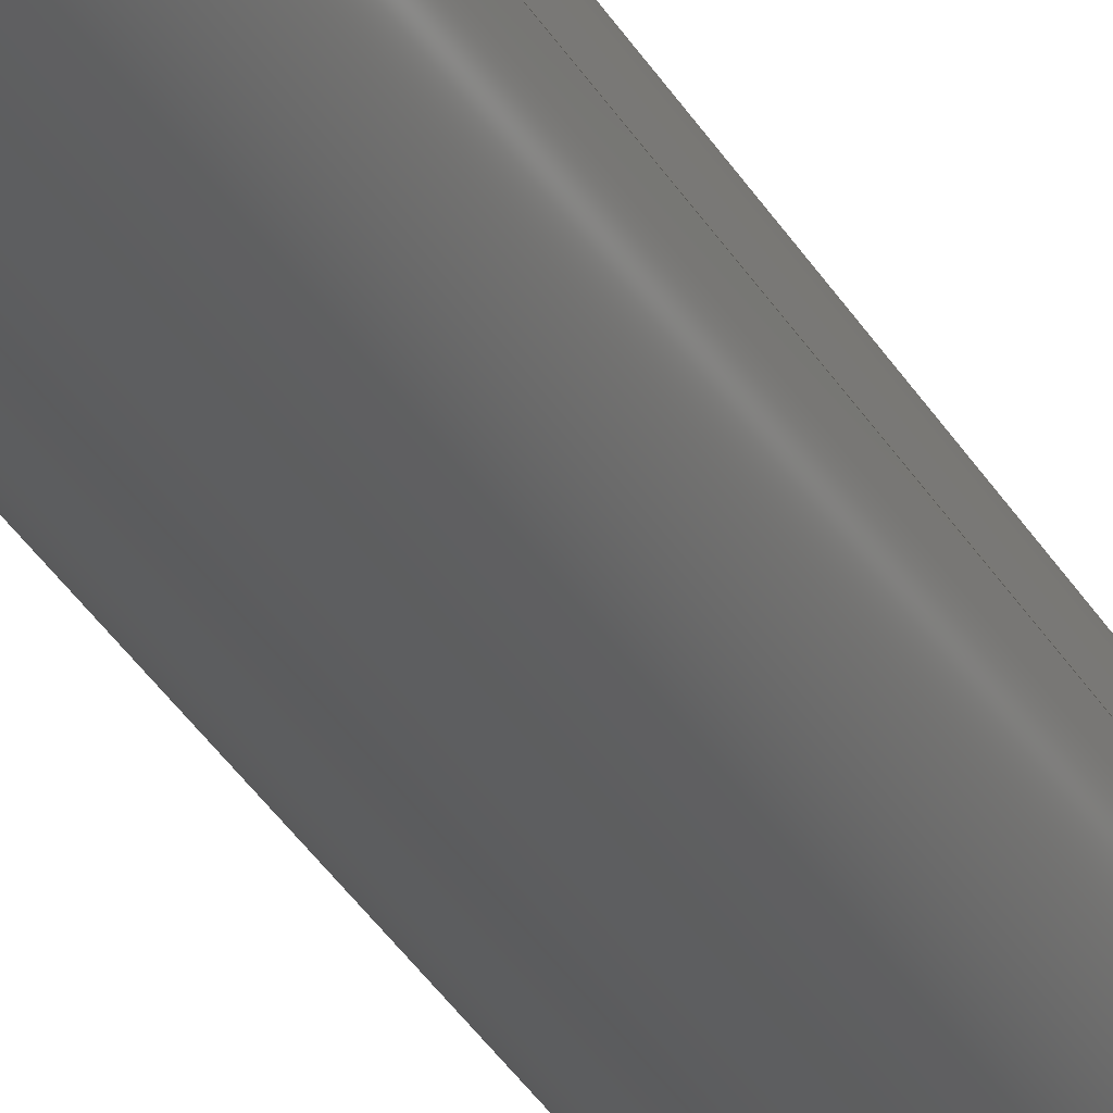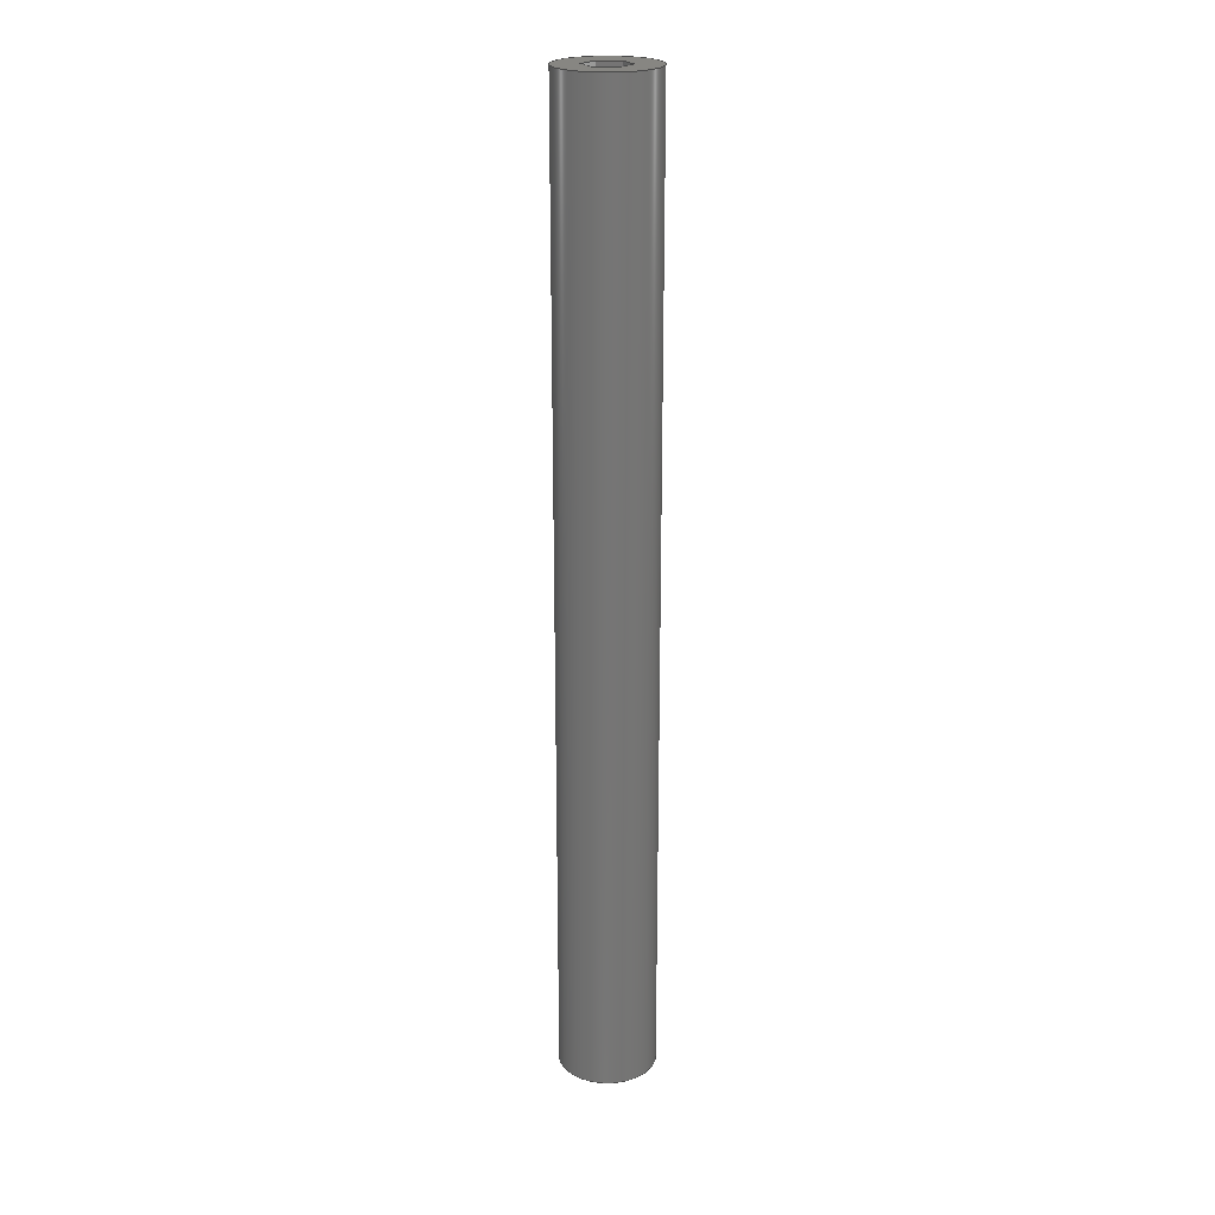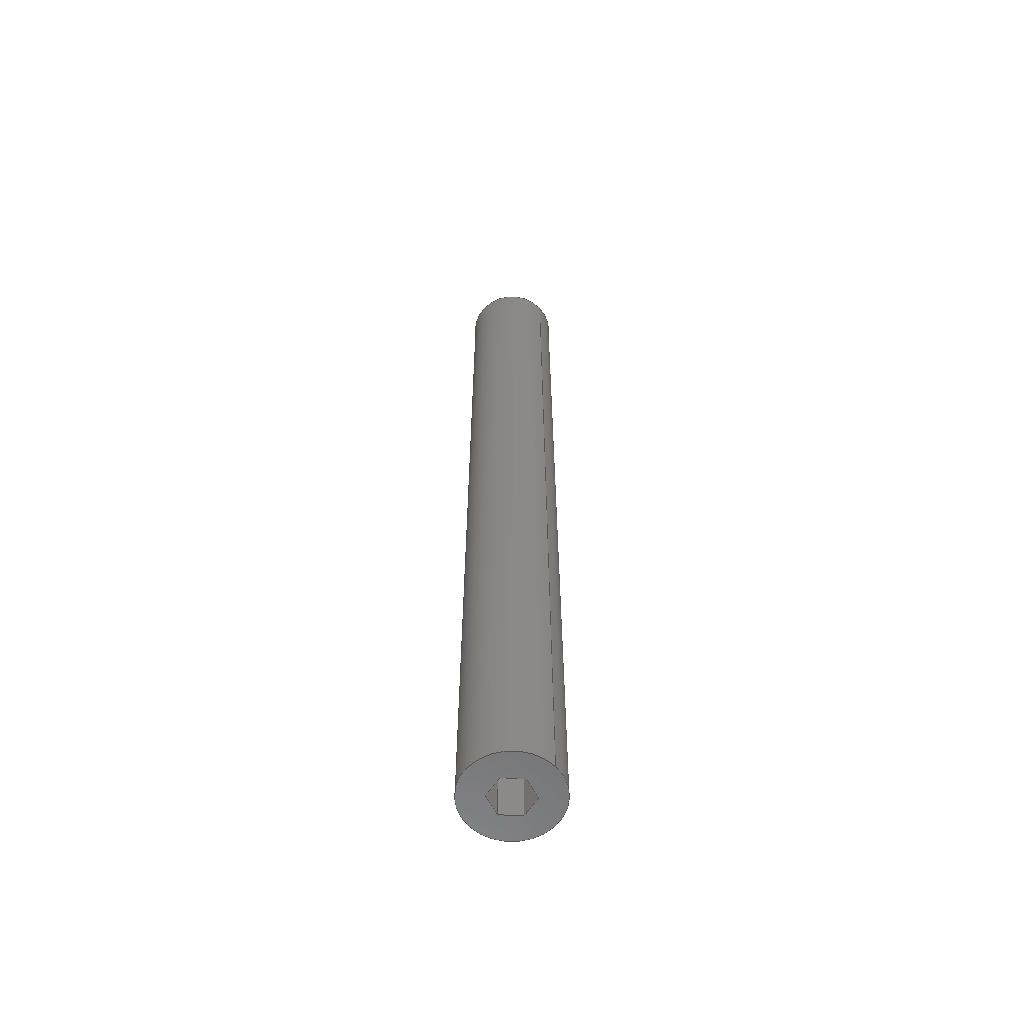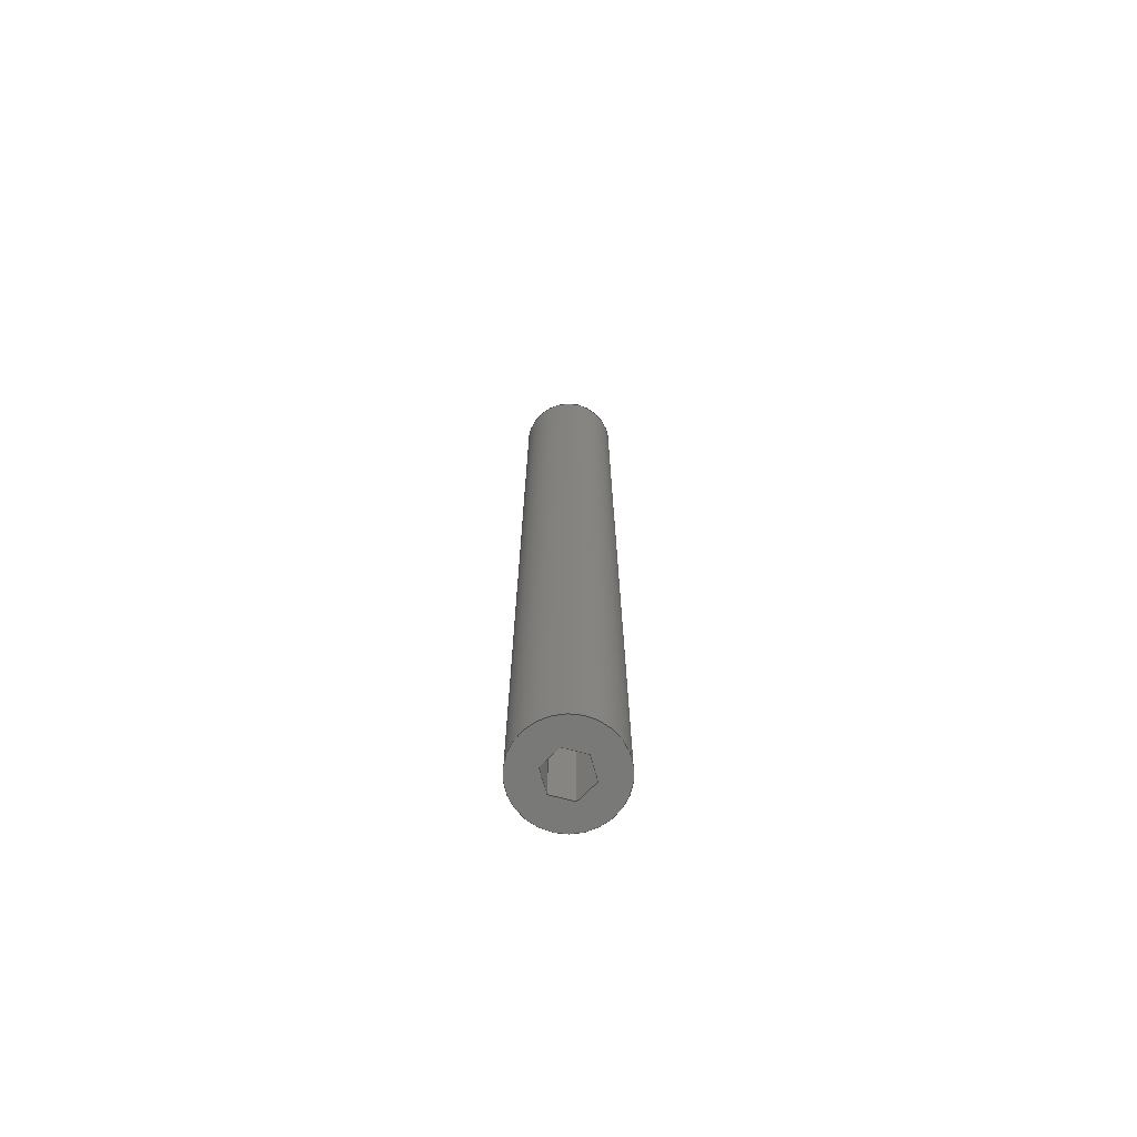
<metadata>
{"format":"step","ext":"step","renderer":"f3d","projection":"perspective","resolution":1024,"background":"white","views":[{"elev":-32.9,"azim":-154.8,"up":"+Z"},{"elev":22.4,"azim":109.8,"up":"+Y"},{"elev":-60.3,"azim":-138.3,"up":"+Y"},{"elev":-71.7,"azim":90.4,"up":"+Y"}]}
</metadata>
<code>
ISO-10303-21;
DATA;
#1=MECHANICAL_DESIGN_GEOMETRIC_PRESENTATION_REPRESENTATION('',(#4),#279);
#2=SHAPE_REPRESENTATION_RELATIONSHIP('SRR','None',#286,#3);
#3=ADVANCED_BREP_SHAPE_REPRESENTATION('',(#5),#278);
#4=STYLED_ITEM('',(#295),#5);
#5=MANIFOLD_SOLID_BREP('Body1',#163);
#6=FACE_BOUND('',#28,.T.);
#7=FACE_BOUND('',#30,.T.);
#8=CIRCLE('',#184,0.3);
#9=CIRCLE('',#185,0.3);
#10=CYLINDRICAL_SURFACE('',#183,0.3);
#11=FACE_OUTER_BOUND('',#20,.T.);
#12=FACE_OUTER_BOUND('',#21,.T.);
#13=FACE_OUTER_BOUND('',#22,.T.);
#14=FACE_OUTER_BOUND('',#23,.T.);
#15=FACE_OUTER_BOUND('',#24,.T.);
#16=FACE_OUTER_BOUND('',#25,.T.);
#17=FACE_OUTER_BOUND('',#26,.T.);
#18=FACE_OUTER_BOUND('',#27,.T.);
#19=FACE_OUTER_BOUND('',#29,.T.);
#20=EDGE_LOOP('',(#104,#105,#106,#107));
#21=EDGE_LOOP('',(#108,#109,#110,#111));
#22=EDGE_LOOP('',(#112,#113,#114,#115));
#23=EDGE_LOOP('',(#116,#117,#118,#119));
#24=EDGE_LOOP('',(#120,#121,#122,#123));
#25=EDGE_LOOP('',(#124,#125,#126,#127));
#26=EDGE_LOOP('',(#128,#129,#130,#131));
#27=EDGE_LOOP('',(#132));
#28=EDGE_LOOP('',(#133,#134,#135,#136,#137,#138));
#29=EDGE_LOOP('',(#139));
#30=EDGE_LOOP('',(#140,#141,#142,#143,#144,#145));
#31=LINE('',#235,#50);
#32=LINE('',#237,#51);
#33=LINE('',#239,#52);
#34=LINE('',#240,#53);
#35=LINE('',#243,#54);
#36=LINE('',#245,#55);
#37=LINE('',#246,#56);
#38=LINE('',#249,#57);
#39=LINE('',#251,#58);
#40=LINE('',#252,#59);
#41=LINE('',#255,#60);
#42=LINE('',#257,#61);
#43=LINE('',#258,#62);
#44=LINE('',#261,#63);
#45=LINE('',#263,#64);
#46=LINE('',#264,#65);
#47=LINE('',#266,#66);
#48=LINE('',#267,#67);
#49=LINE('',#272,#68);
#50=VECTOR('',#192,1);
#51=VECTOR('',#193,1);
#52=VECTOR('',#194,1);
#53=VECTOR('',#195,1);
#54=VECTOR('',#198,1);
#55=VECTOR('',#199,1);
#56=VECTOR('',#200,1);
#57=VECTOR('',#203,1);
#58=VECTOR('',#204,1);
#59=VECTOR('',#205,1);
#60=VECTOR('',#208,1);
#61=VECTOR('',#209,1);
#62=VECTOR('',#210,1);
#63=VECTOR('',#213,1);
#64=VECTOR('',#214,1);
#65=VECTOR('',#215,1);
#66=VECTOR('',#218,1);
#67=VECTOR('',#219,1);
#68=VECTOR('',#224,0.3);
#69=VERTEX_POINT('',#233);
#70=VERTEX_POINT('',#234);
#71=VERTEX_POINT('',#236);
#72=VERTEX_POINT('',#238);
#73=VERTEX_POINT('',#242);
#74=VERTEX_POINT('',#244);
#75=VERTEX_POINT('',#248);
#76=VERTEX_POINT('',#250);
#77=VERTEX_POINT('',#254);
#78=VERTEX_POINT('',#256);
#79=VERTEX_POINT('',#260);
#80=VERTEX_POINT('',#262);
#81=VERTEX_POINT('',#269);
#82=VERTEX_POINT('',#271);
#83=EDGE_CURVE('',#69,#70,#31,.T.);
#84=EDGE_CURVE('',#70,#71,#32,.T.);
#85=EDGE_CURVE('',#72,#71,#33,.T.);
#86=EDGE_CURVE('',#69,#72,#34,.T.);
#87=EDGE_CURVE('',#73,#69,#35,.T.);
#88=EDGE_CURVE('',#74,#72,#36,.T.);
#89=EDGE_CURVE('',#73,#74,#37,.T.);
#90=EDGE_CURVE('',#75,#73,#38,.T.);
#91=EDGE_CURVE('',#76,#74,#39,.T.);
#92=EDGE_CURVE('',#75,#76,#40,.T.);
#93=EDGE_CURVE('',#77,#75,#41,.T.);
#94=EDGE_CURVE('',#78,#76,#42,.T.);
#95=EDGE_CURVE('',#77,#78,#43,.T.);
#96=EDGE_CURVE('',#79,#77,#44,.T.);
#97=EDGE_CURVE('',#80,#78,#45,.T.);
#98=EDGE_CURVE('',#79,#80,#46,.T.);
#99=EDGE_CURVE('',#70,#79,#47,.T.);
#100=EDGE_CURVE('',#71,#80,#48,.T.);
#101=EDGE_CURVE('',#81,#81,#8,.T.);
#102=EDGE_CURVE('',#81,#82,#49,.T.);
#103=EDGE_CURVE('',#82,#82,#9,.T.);
#104=ORIENTED_EDGE('',*,*,#83,.T.);
#105=ORIENTED_EDGE('',*,*,#84,.T.);
#106=ORIENTED_EDGE('',*,*,#85,.F.);
#107=ORIENTED_EDGE('',*,*,#86,.F.);
#108=ORIENTED_EDGE('',*,*,#87,.T.);
#109=ORIENTED_EDGE('',*,*,#86,.T.);
#110=ORIENTED_EDGE('',*,*,#88,.F.);
#111=ORIENTED_EDGE('',*,*,#89,.F.);
#112=ORIENTED_EDGE('',*,*,#90,.T.);
#113=ORIENTED_EDGE('',*,*,#89,.T.);
#114=ORIENTED_EDGE('',*,*,#91,.F.);
#115=ORIENTED_EDGE('',*,*,#92,.F.);
#116=ORIENTED_EDGE('',*,*,#93,.T.);
#117=ORIENTED_EDGE('',*,*,#92,.T.);
#118=ORIENTED_EDGE('',*,*,#94,.F.);
#119=ORIENTED_EDGE('',*,*,#95,.F.);
#120=ORIENTED_EDGE('',*,*,#96,.T.);
#121=ORIENTED_EDGE('',*,*,#95,.T.);
#122=ORIENTED_EDGE('',*,*,#97,.F.);
#123=ORIENTED_EDGE('',*,*,#98,.F.);
#124=ORIENTED_EDGE('',*,*,#99,.T.);
#125=ORIENTED_EDGE('',*,*,#98,.T.);
#126=ORIENTED_EDGE('',*,*,#100,.F.);
#127=ORIENTED_EDGE('',*,*,#84,.F.);
#128=ORIENTED_EDGE('',*,*,#101,.F.);
#129=ORIENTED_EDGE('',*,*,#102,.T.);
#130=ORIENTED_EDGE('',*,*,#103,.T.);
#131=ORIENTED_EDGE('',*,*,#102,.F.);
#132=ORIENTED_EDGE('',*,*,#101,.T.);
#133=ORIENTED_EDGE('',*,*,#100,.T.);
#134=ORIENTED_EDGE('',*,*,#97,.T.);
#135=ORIENTED_EDGE('',*,*,#94,.T.);
#136=ORIENTED_EDGE('',*,*,#91,.T.);
#137=ORIENTED_EDGE('',*,*,#88,.T.);
#138=ORIENTED_EDGE('',*,*,#85,.T.);
#139=ORIENTED_EDGE('',*,*,#103,.F.);
#140=ORIENTED_EDGE('',*,*,#99,.F.);
#141=ORIENTED_EDGE('',*,*,#83,.F.);
#142=ORIENTED_EDGE('',*,*,#87,.F.);
#143=ORIENTED_EDGE('',*,*,#90,.F.);
#144=ORIENTED_EDGE('',*,*,#93,.F.);
#145=ORIENTED_EDGE('',*,*,#96,.F.);
#146=PLANE('',#177);
#147=PLANE('',#178);
#148=PLANE('',#179);
#149=PLANE('',#180);
#150=PLANE('',#181);
#151=PLANE('',#182);
#152=PLANE('',#186);
#153=PLANE('',#187);
#154=ADVANCED_FACE('',(#11),#146,.T.);
#155=ADVANCED_FACE('',(#12),#147,.T.);
#156=ADVANCED_FACE('',(#13),#148,.T.);
#157=ADVANCED_FACE('',(#14),#149,.T.);
#158=ADVANCED_FACE('',(#15),#150,.T.);
#159=ADVANCED_FACE('',(#16),#151,.T.);
#160=ADVANCED_FACE('',(#17),#10,.T.);
#161=ADVANCED_FACE('',(#18,#6),#152,.T.);
#162=ADVANCED_FACE('',(#19,#7),#153,.F.);
#163=CLOSED_SHELL('',(#154,#155,#156,#157,#158,#159,#160,#161,#162));
#164=DERIVED_UNIT_ELEMENT(#166,1);
#165=DERIVED_UNIT_ELEMENT(#281,3);
#166=(
MASS_UNIT()
NAMED_UNIT(*)
SI_UNIT(.KILO.,.GRAM.)
);
#167=DERIVED_UNIT((#164,#165));
#168=MEASURE_REPRESENTATION_ITEM('density measure',
POSITIVE_RATIO_MEASURE(7850),#167);
#169=PROPERTY_DEFINITION_REPRESENTATION(#174,#171);
#170=PROPERTY_DEFINITION_REPRESENTATION(#175,#172);
#171=REPRESENTATION('material name',(#173),#278);
#172=REPRESENTATION('density',(#168),#278);
#173=DESCRIPTIVE_REPRESENTATION_ITEM('Steel','Steel');
#174=PROPERTY_DEFINITION('material property','material name',#288);
#175=PROPERTY_DEFINITION('material property','density of part',#288);
#176=AXIS2_PLACEMENT_3D('placement',#231,#188,#189);
#177=AXIS2_PLACEMENT_3D('',#232,#190,#191);
#178=AXIS2_PLACEMENT_3D('',#241,#196,#197);
#179=AXIS2_PLACEMENT_3D('',#247,#201,#202);
#180=AXIS2_PLACEMENT_3D('',#253,#206,#207);
#181=AXIS2_PLACEMENT_3D('',#259,#211,#212);
#182=AXIS2_PLACEMENT_3D('',#265,#216,#217);
#183=AXIS2_PLACEMENT_3D('',#268,#220,#221);
#184=AXIS2_PLACEMENT_3D('',#270,#222,#223);
#185=AXIS2_PLACEMENT_3D('',#273,#225,#226);
#186=AXIS2_PLACEMENT_3D('',#274,#227,#228);
#187=AXIS2_PLACEMENT_3D('',#275,#229,#230);
#188=DIRECTION('axis',(0,0,1));
#189=DIRECTION('refdir',(1,0,0));
#190=DIRECTION('center_axis',(-0.2588,0,0.9659));
#191=DIRECTION('ref_axis',(0.9659,0,0.2588));
#192=DIRECTION('',(0.9659,0,0.2588));
#193=DIRECTION('',(0,1,0));
#194=DIRECTION('',(0.9659,0,0.2588));
#195=DIRECTION('',(0,1,0));
#196=DIRECTION('center_axis',(0.7071,0,0.7071));
#197=DIRECTION('ref_axis',(0.7071,0,-0.7071));
#198=DIRECTION('',(0.7071,0,-0.7071));
#199=DIRECTION('',(0.7071,0,-0.7071));
#200=DIRECTION('',(0,1,0));
#201=DIRECTION('center_axis',(0.9659,0,-0.2588));
#202=DIRECTION('ref_axis',(-0.2588,0,-0.9659));
#203=DIRECTION('',(-0.2588,0,-0.9659));
#204=DIRECTION('',(-0.2588,0,-0.9659));
#205=DIRECTION('',(0,1,0));
#206=DIRECTION('center_axis',(0.2588,0,-0.9659));
#207=DIRECTION('ref_axis',(-0.9659,0,-0.2588));
#208=DIRECTION('',(-0.9659,0,-0.2588));
#209=DIRECTION('',(-0.9659,0,-0.2588));
#210=DIRECTION('',(0,1,0));
#211=DIRECTION('center_axis',(-0.7071,0,-0.7071));
#212=DIRECTION('ref_axis',(-0.7071,0,0.7071));
#213=DIRECTION('',(-0.7071,0,0.7071));
#214=DIRECTION('',(-0.7071,0,0.7071));
#215=DIRECTION('',(0,1,0));
#216=DIRECTION('center_axis',(-0.9659,0,0.2588));
#217=DIRECTION('ref_axis',(0.2588,0,0.9659));
#218=DIRECTION('',(0.2588,0,0.9659));
#219=DIRECTION('',(0.2588,0,0.9659));
#220=DIRECTION('center_axis',(0,1,0));
#221=DIRECTION('ref_axis',(1,0,0));
#222=DIRECTION('center_axis',(0,1,0));
#223=DIRECTION('ref_axis',(1,0,0));
#224=DIRECTION('',(0,-1,0));
#225=DIRECTION('center_axis',(0,1,0));
#226=DIRECTION('ref_axis',(1,0,0));
#227=DIRECTION('center_axis',(0,1,0));
#228=DIRECTION('ref_axis',(1,0,0));
#229=DIRECTION('center_axis',(0,1,0));
#230=DIRECTION('ref_axis',(1,0,0));
#231=CARTESIAN_POINT('',(0,0,0));
#232=CARTESIAN_POINT('Origin',(-0.0366,0,-0.1366));
#233=CARTESIAN_POINT('',(-0.0366,0,-0.1366));
#234=CARTESIAN_POINT('',(0.1,0,-0.1));
#235=CARTESIAN_POINT('',(0.1,0,-0.1));
#236=CARTESIAN_POINT('',(0.1,6,-0.1));
#237=CARTESIAN_POINT('',(0.1,0,-0.1));
#238=CARTESIAN_POINT('',(-0.0366,6,-0.1366));
#239=CARTESIAN_POINT('',(0.1,6,-0.1));
#240=CARTESIAN_POINT('',(-0.0366,0,-0.1366));
#241=CARTESIAN_POINT('Origin',(-0.1366,0,-0.0366));
#242=CARTESIAN_POINT('',(-0.1366,0,-0.0366));
#243=CARTESIAN_POINT('',(-0.0366,0,-0.1366));
#244=CARTESIAN_POINT('',(-0.1366,6,-0.0366));
#245=CARTESIAN_POINT('',(-0.0366,6,-0.1366));
#246=CARTESIAN_POINT('',(-0.1366,0,-0.0366));
#247=CARTESIAN_POINT('Origin',(-0.1,0,0.1));
#248=CARTESIAN_POINT('',(-0.1,0,0.1));
#249=CARTESIAN_POINT('',(-0.1366,0,-0.0366));
#250=CARTESIAN_POINT('',(-0.1,6,0.1));
#251=CARTESIAN_POINT('',(-0.1366,6,-0.0366));
#252=CARTESIAN_POINT('',(-0.1,0,0.1));
#253=CARTESIAN_POINT('Origin',(0.0366,0,0.1366));
#254=CARTESIAN_POINT('',(0.0366,0,0.1366));
#255=CARTESIAN_POINT('',(-0.1,0,0.1));
#256=CARTESIAN_POINT('',(0.0366,6,0.1366));
#257=CARTESIAN_POINT('',(-0.1,6,0.1));
#258=CARTESIAN_POINT('',(0.0366,0,0.1366));
#259=CARTESIAN_POINT('Origin',(0.1366,0,0.0366));
#260=CARTESIAN_POINT('',(0.1366,0,0.0366));
#261=CARTESIAN_POINT('',(0.0366,0,0.1366));
#262=CARTESIAN_POINT('',(0.1366,6,0.0366));
#263=CARTESIAN_POINT('',(0.0366,6,0.1366));
#264=CARTESIAN_POINT('',(0.1366,0,0.0366));
#265=CARTESIAN_POINT('Origin',(0.1,0,-0.1));
#266=CARTESIAN_POINT('',(0.1366,0,0.0366));
#267=CARTESIAN_POINT('',(0.1366,6,0.0366));
#268=CARTESIAN_POINT('Origin',(0,0,0));
#269=CARTESIAN_POINT('',(-0.3,6,4.163e-17));
#270=CARTESIAN_POINT('Origin',(0,6,0));
#271=CARTESIAN_POINT('',(-0.3,0,3.674e-17));
#272=CARTESIAN_POINT('',(-0.3,0,3.674e-17));
#273=CARTESIAN_POINT('Origin',(0,0,0));
#274=CARTESIAN_POINT('Origin',(0,6,0));
#275=CARTESIAN_POINT('Origin',(0,0,0));
#276=UNCERTAINTY_MEASURE_WITH_UNIT(LENGTH_MEASURE(0.001),#280,
'DISTANCE_ACCURACY_VALUE',
'Maximum model space distance between geometric entities at asserted c
onnectivities');
#277=UNCERTAINTY_MEASURE_WITH_UNIT(LENGTH_MEASURE(0.001),#280,
'DISTANCE_ACCURACY_VALUE',
'Maximum model space distance between geometric entities at asserted c
onnectivities');
#278=(
GEOMETRIC_REPRESENTATION_CONTEXT(3)
GLOBAL_UNCERTAINTY_ASSIGNED_CONTEXT((#276))
GLOBAL_UNIT_ASSIGNED_CONTEXT((#280,#282,#283))
REPRESENTATION_CONTEXT('','3D')
);
#279=(
GEOMETRIC_REPRESENTATION_CONTEXT(3)
GLOBAL_UNCERTAINTY_ASSIGNED_CONTEXT((#277))
GLOBAL_UNIT_ASSIGNED_CONTEXT((#280,#282,#283))
REPRESENTATION_CONTEXT('','3D')
);
#280=(
LENGTH_UNIT()
NAMED_UNIT(*)
SI_UNIT(.CENTI.,.METRE.)
);
#281=(
LENGTH_UNIT()
NAMED_UNIT(*)
SI_UNIT($,.METRE.)
);
#282=(
NAMED_UNIT(*)
PLANE_ANGLE_UNIT()
SI_UNIT($,.RADIAN.)
);
#283=(
NAMED_UNIT(*)
SI_UNIT($,.STERADIAN.)
SOLID_ANGLE_UNIT()
);
#284=SHAPE_DEFINITION_REPRESENTATION(#285,#286);
#285=PRODUCT_DEFINITION_SHAPE('',$,#288);
#286=SHAPE_REPRESENTATION('',(#176),#278);
#287=PRODUCT_DEFINITION_CONTEXT('part definition',#292,'design');
#288=PRODUCT_DEFINITION('Vite filettata v1 (1)','Vite filettata v1 (1)',
#289,#287);
#289=PRODUCT_DEFINITION_FORMATION('',$,#294);
#290=PRODUCT_RELATED_PRODUCT_CATEGORY('Vite filettata v1 (1)',
'Vite filettata v1 (1)',(#294));
#291=APPLICATION_PROTOCOL_DEFINITION('international standard',
'automotive_design',2009,#292);
#292=APPLICATION_CONTEXT(
'Core Data for Automotive Mechanical Design Process');
#293=PRODUCT_CONTEXT('part definition',#292,'mechanical');
#294=PRODUCT('Vite filettata v1 (1)','Vite filettata v1 (1)',$,(#293));
#295=PRESENTATION_STYLE_ASSIGNMENT((#296));
#296=SURFACE_STYLE_USAGE(.BOTH.,#297);
#297=SURFACE_SIDE_STYLE('',(#298));
#298=SURFACE_STYLE_FILL_AREA(#299);
#299=FILL_AREA_STYLE('Steel - Satin',(#300));
#300=FILL_AREA_STYLE_COLOUR('Steel - Satin',#301);
#301=COLOUR_RGB('Steel - Satin',0.6275,0.6275,0.6275);
ENDSEC;
END-ISO-10303-21;

</code>
